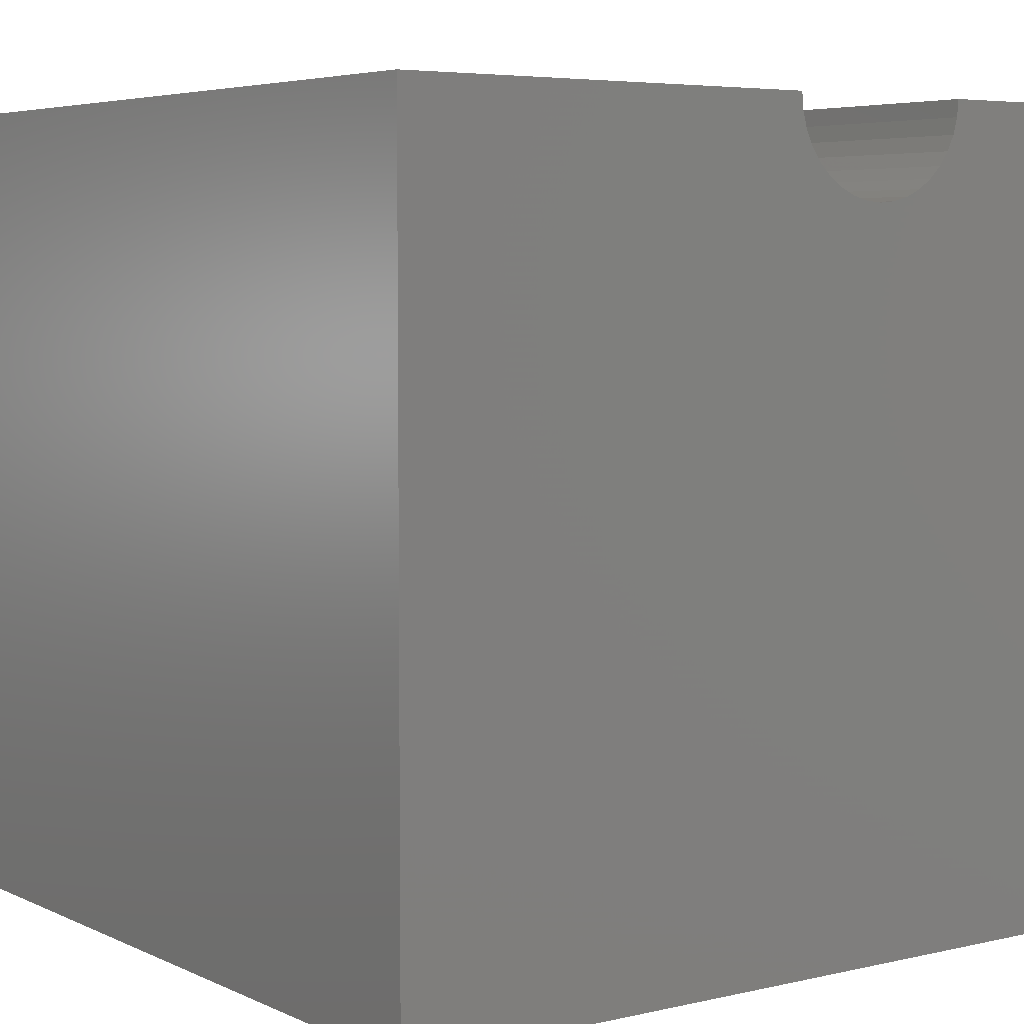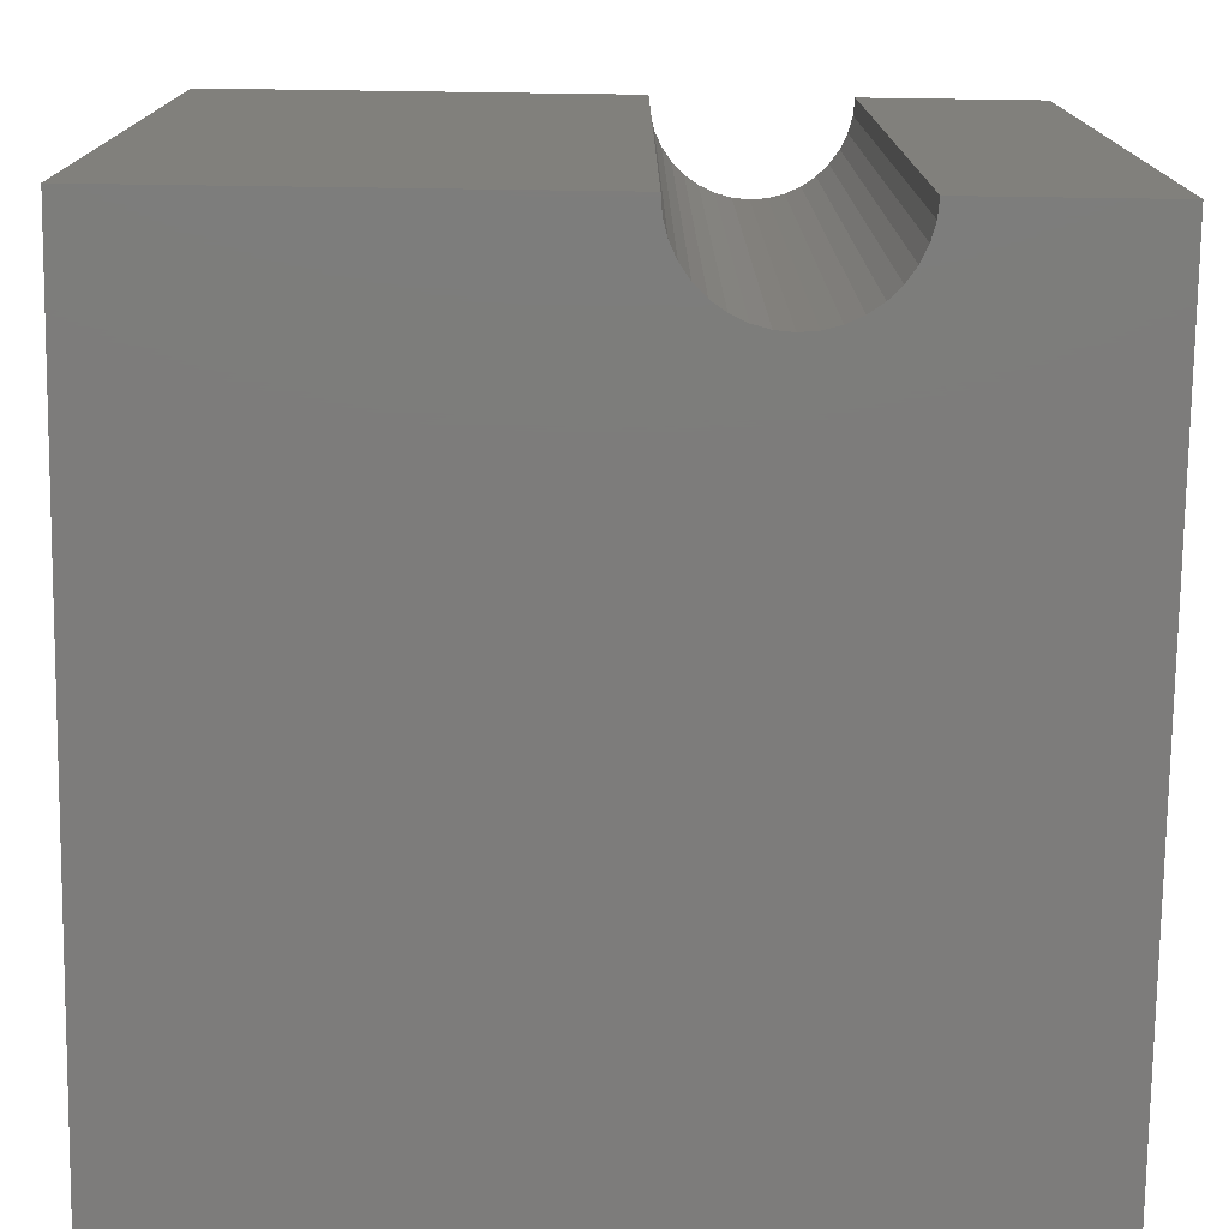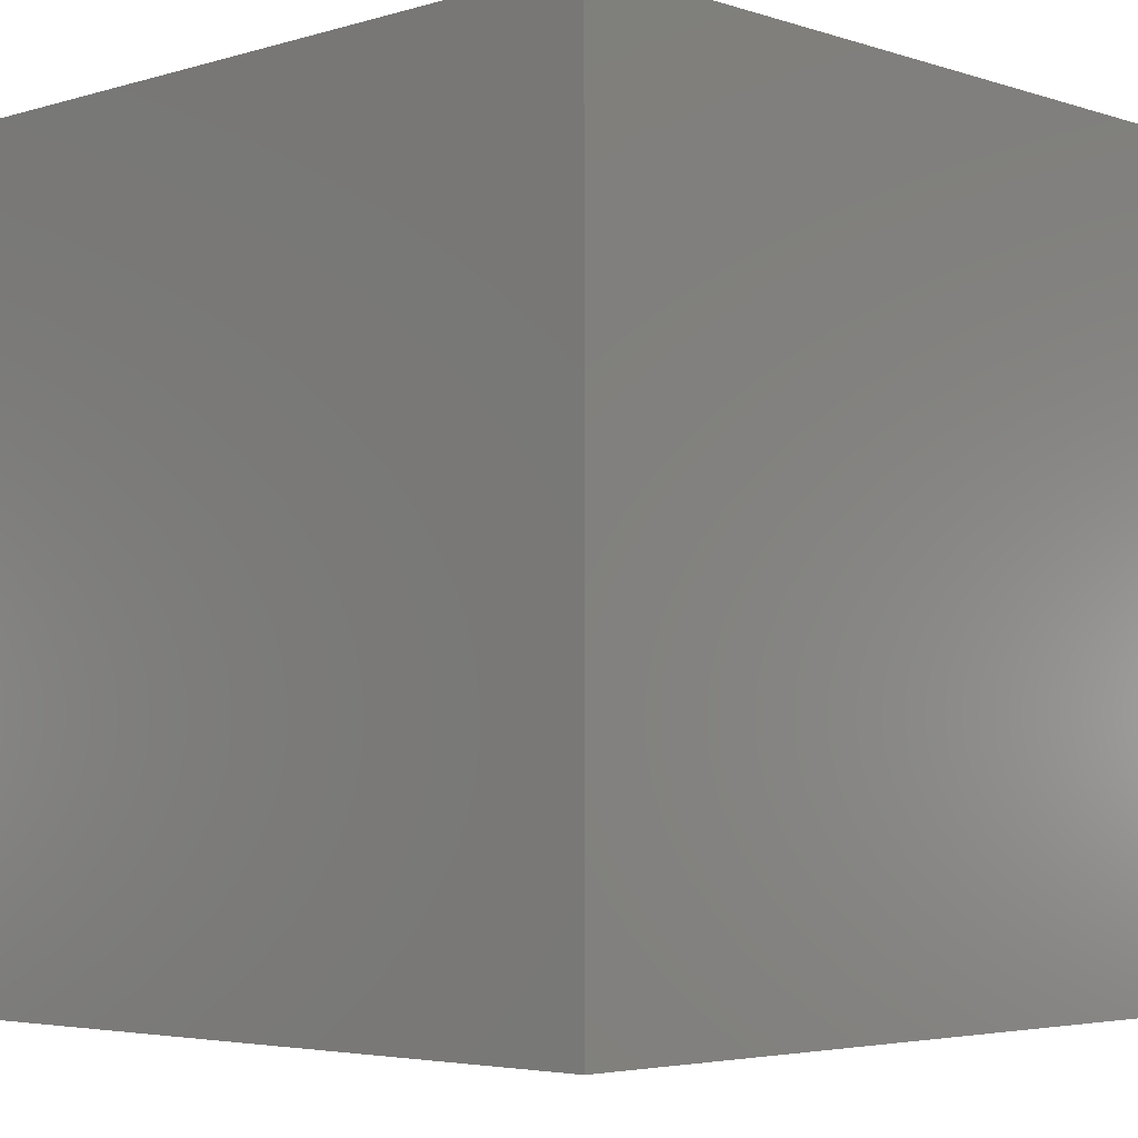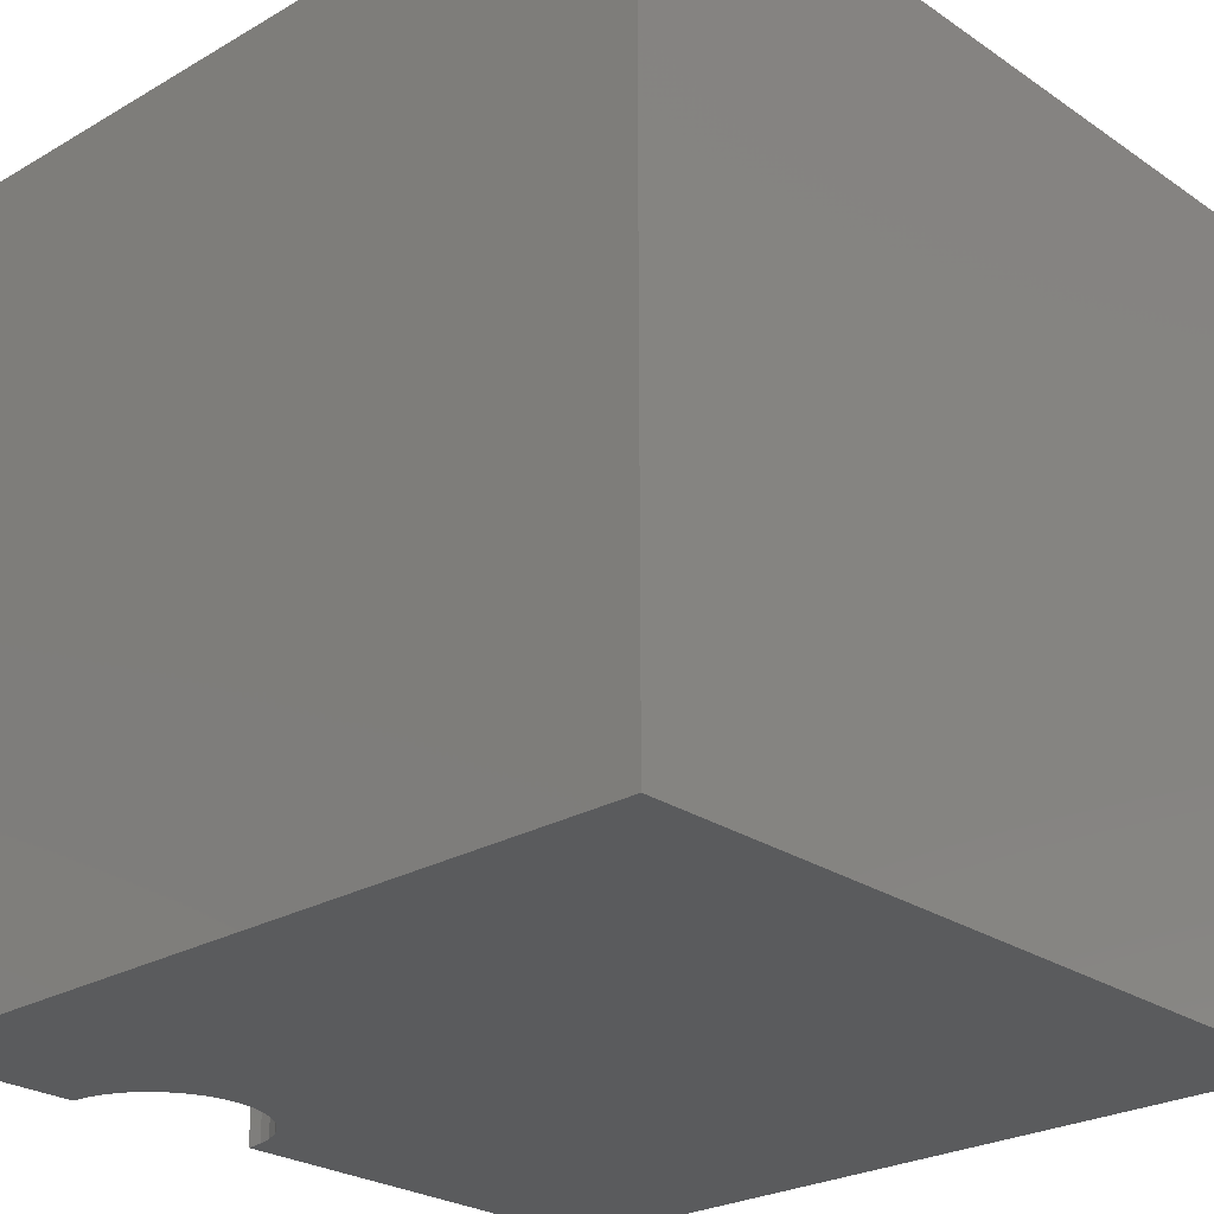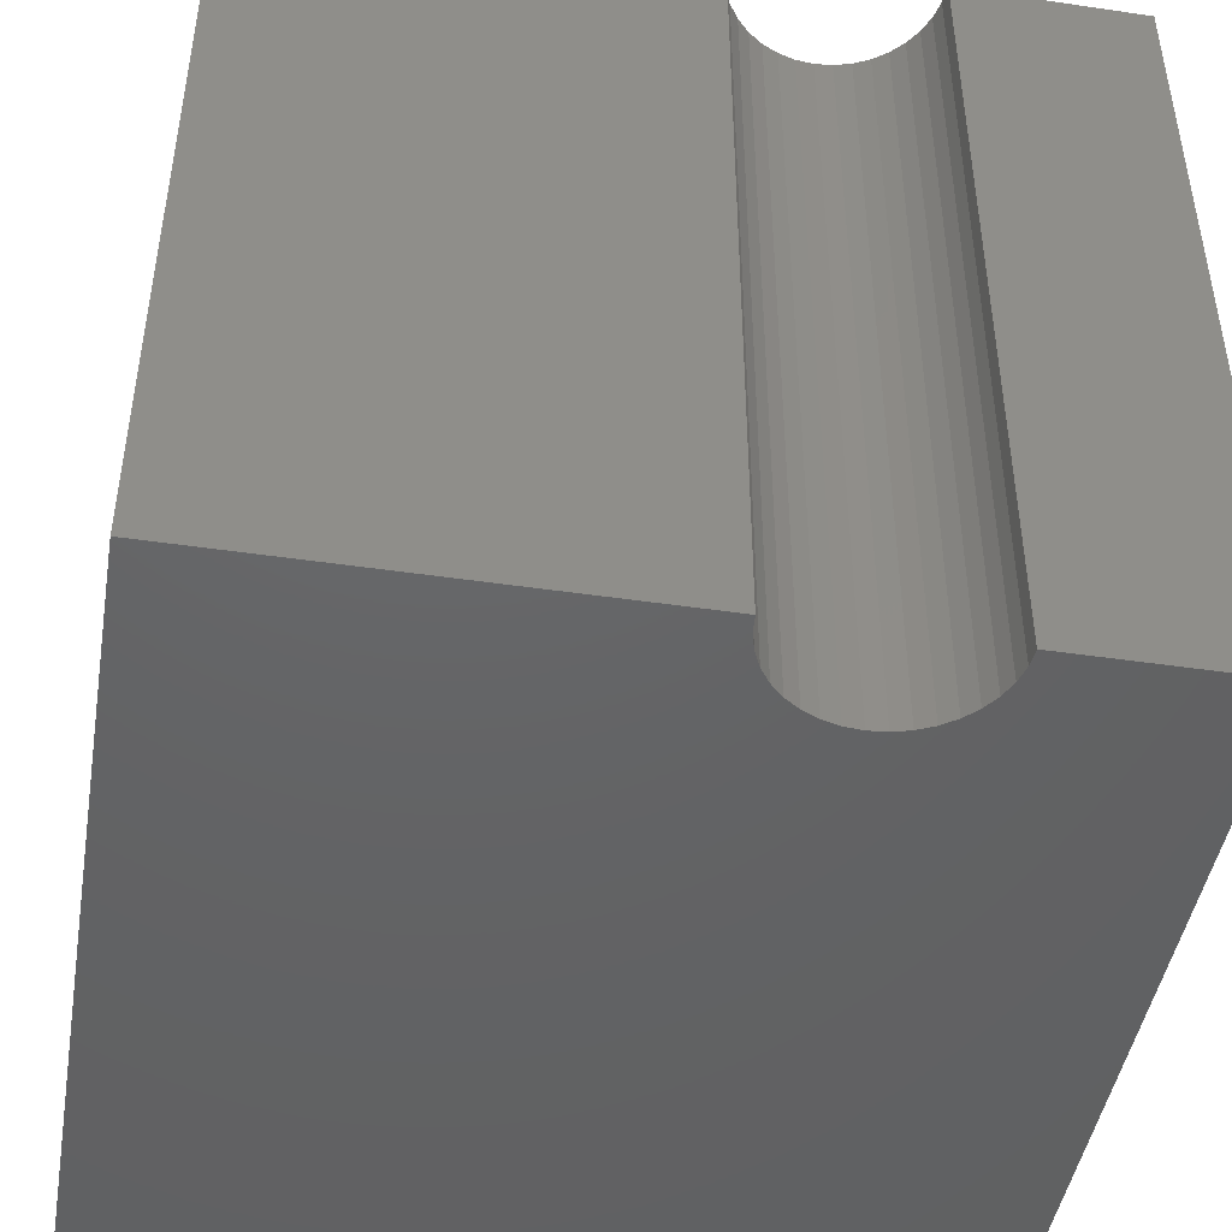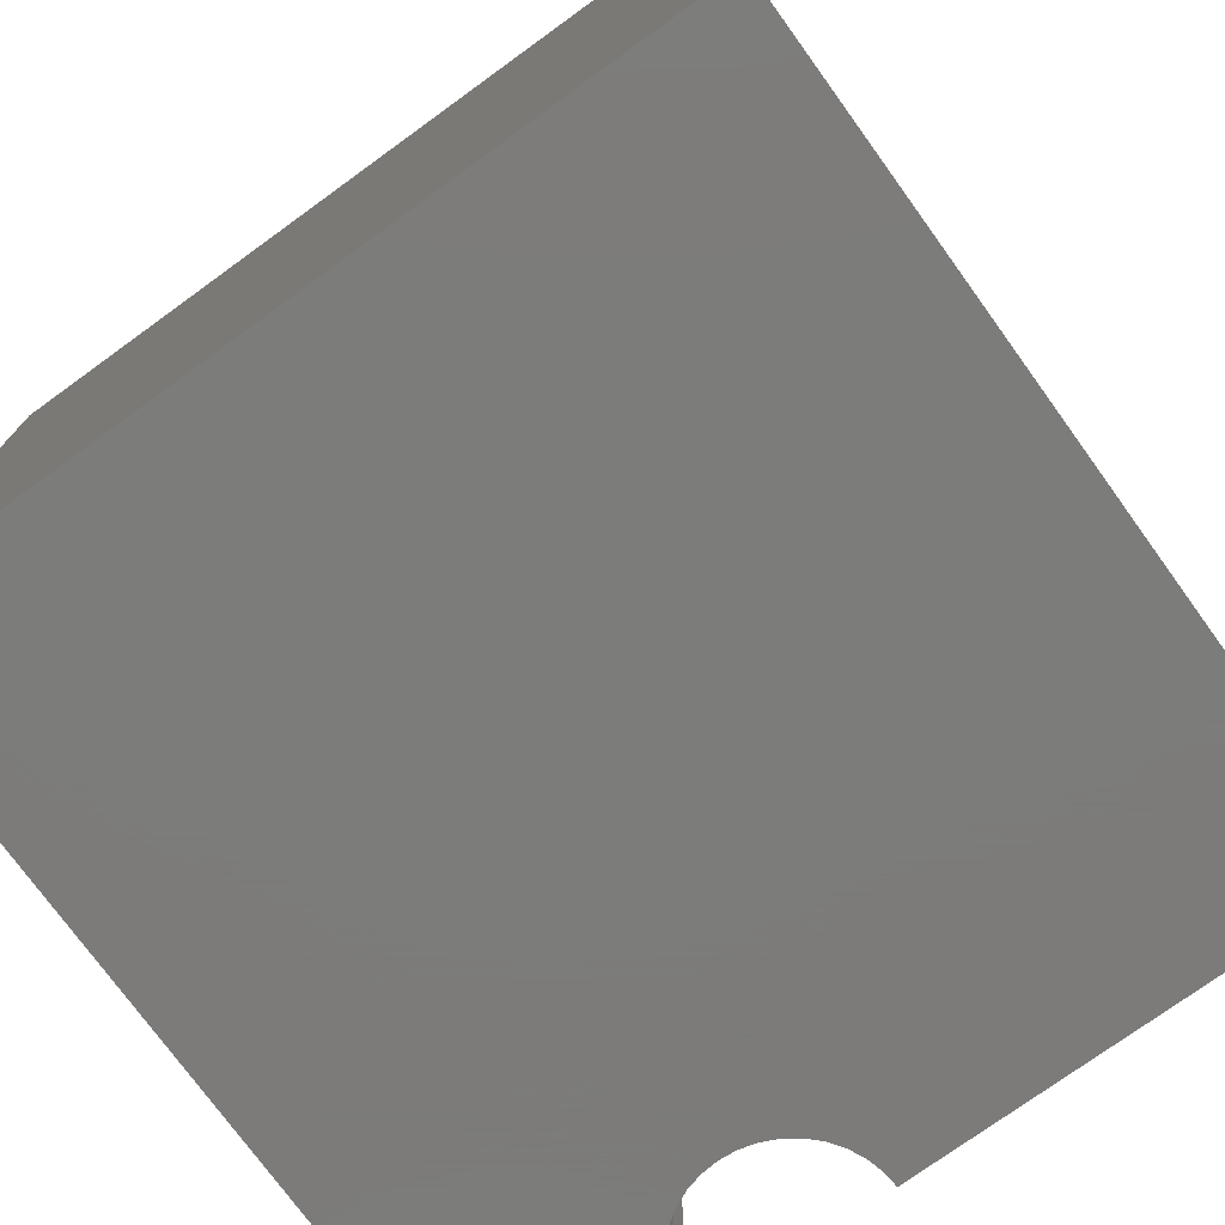
<metadata>
{"format":"stl","ext":"stl","renderer":"f3d","projection":"perspective","resolution":1024,"background":"white","views":[{"elev":5.2,"azim":-35.8,"up":"+Z"},{"elev":-76.0,"azim":-0.8,"up":"+Y"},{"elev":-4.2,"azim":-136.1,"up":"+Y"},{"elev":-25.5,"azim":132.8,"up":"+Y"},{"elev":-45.8,"azim":-9.6,"up":"+Y"},{"elev":-75.2,"azim":-144.1,"up":"+Y"}]}
</metadata>
<code>
# stl→obj: 46 verts, 88 faces
v 5.327 10 10
v 0 10 10
v 5.327 0 10
v 0 0 10
v 0 10 0
v 0 0 0
v 7.734 0 10
v 10 0 10
v 7.734 10 10
v 10 10 10
v 10 10 0
v 10 0 0
v 6.74 10 8.815
v 6.942 10 8.869
v 7.132 10 8.958
v 7.716 10 9.791
v 7.661 10 9.588
v 5.346 10 9.791
v 5.4 10 9.588
v 5.489 10 9.398
v 5.609 10 9.227
v 5.757 10 9.078
v 6.322 10 8.815
v 6.531 10 8.797
v 7.304 10 9.078
v 7.452 10 9.227
v 7.573 10 9.398
v 5.929 10 8.958
v 6.119 10 8.869
v 5.346 0 9.791
v 7.716 0 9.791
v 6.942 0 8.869
v 7.132 0 8.958
v 7.304 0 9.078
v 6.74 0 8.815
v 6.531 0 8.797
v 6.322 0 8.815
v 7.661 0 9.588
v 7.573 0 9.398
v 7.452 0 9.227
v 6.119 0 8.869
v 5.929 0 8.958
v 5.757 0 9.078
v 5.609 0 9.227
v 5.489 0 9.398
v 5.4 0 9.588
f 1 2 3
f 3 2 4
f 2 5 4
f 4 5 6
f 7 8 9
f 9 8 10
f 11 10 12
f 12 10 8
f 5 11 6
f 6 11 12
f 13 14 11
f 11 14 15
f 9 10 16
f 16 10 17
f 1 18 2
f 2 18 19
f 2 19 5
f 19 20 5
f 5 20 21
f 5 21 22
f 5 23 11
f 11 23 24
f 11 24 13
f 15 25 11
f 11 25 26
f 11 26 10
f 10 26 27
f 10 27 17
f 22 28 5
f 5 28 29
f 5 29 23
f 30 3 4
f 8 7 31
f 32 12 33
f 33 12 34
f 32 35 12
f 12 35 36
f 12 36 6
f 6 36 37
f 31 38 8
f 8 38 39
f 8 39 12
f 12 39 40
f 12 40 34
f 37 41 6
f 6 41 42
f 6 42 43
f 43 44 6
f 6 44 45
f 6 45 4
f 4 45 46
f 4 46 30
f 7 9 16
f 7 16 31
f 31 16 17
f 31 17 38
f 38 17 27
f 38 27 39
f 39 27 26
f 39 26 40
f 40 26 25
f 40 25 34
f 34 25 15
f 34 15 33
f 33 15 14
f 33 14 32
f 32 14 13
f 32 13 35
f 35 13 24
f 35 24 36
f 36 24 23
f 36 23 37
f 37 23 29
f 37 29 41
f 41 29 28
f 41 28 42
f 42 28 22
f 42 22 43
f 43 22 21
f 43 21 44
f 44 21 20
f 44 20 45
f 45 20 19
f 45 19 46
f 46 19 18
f 46 18 30
f 30 18 1
f 30 1 3

</code>
